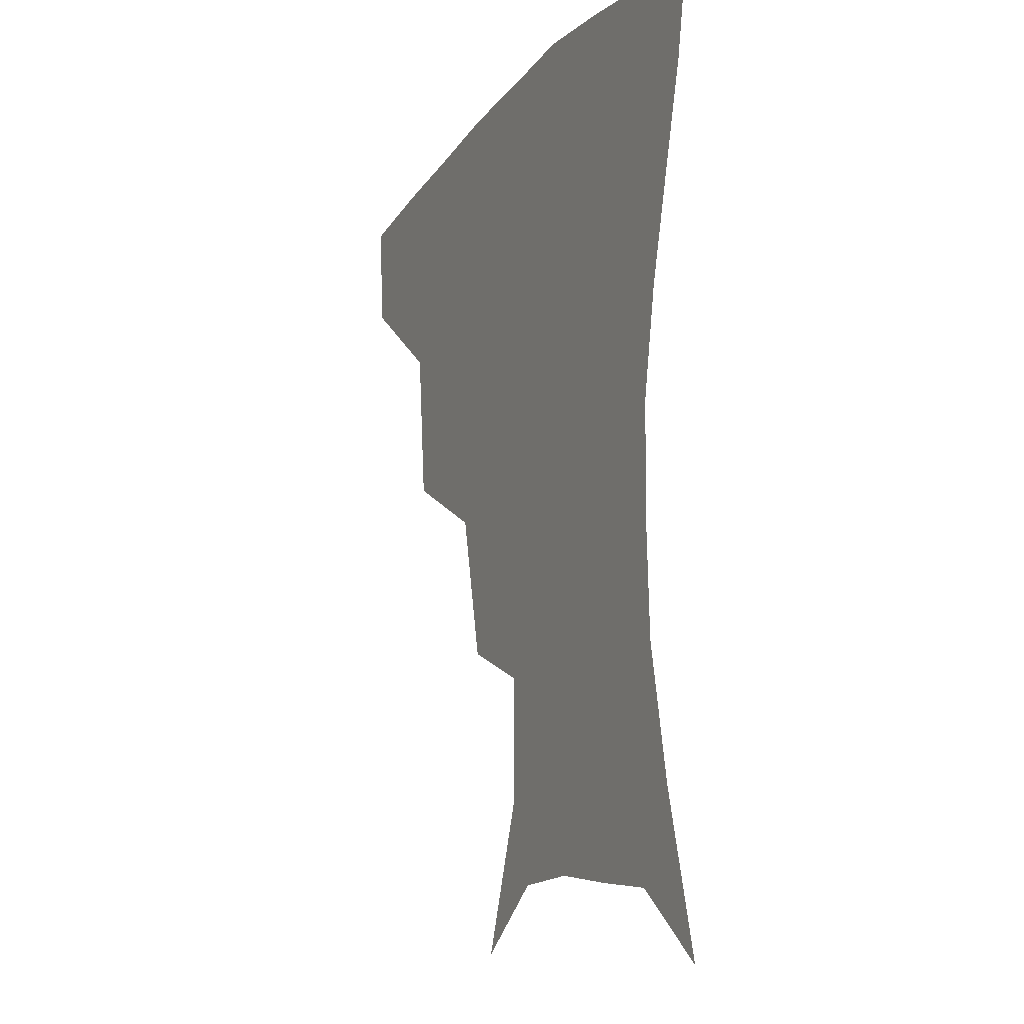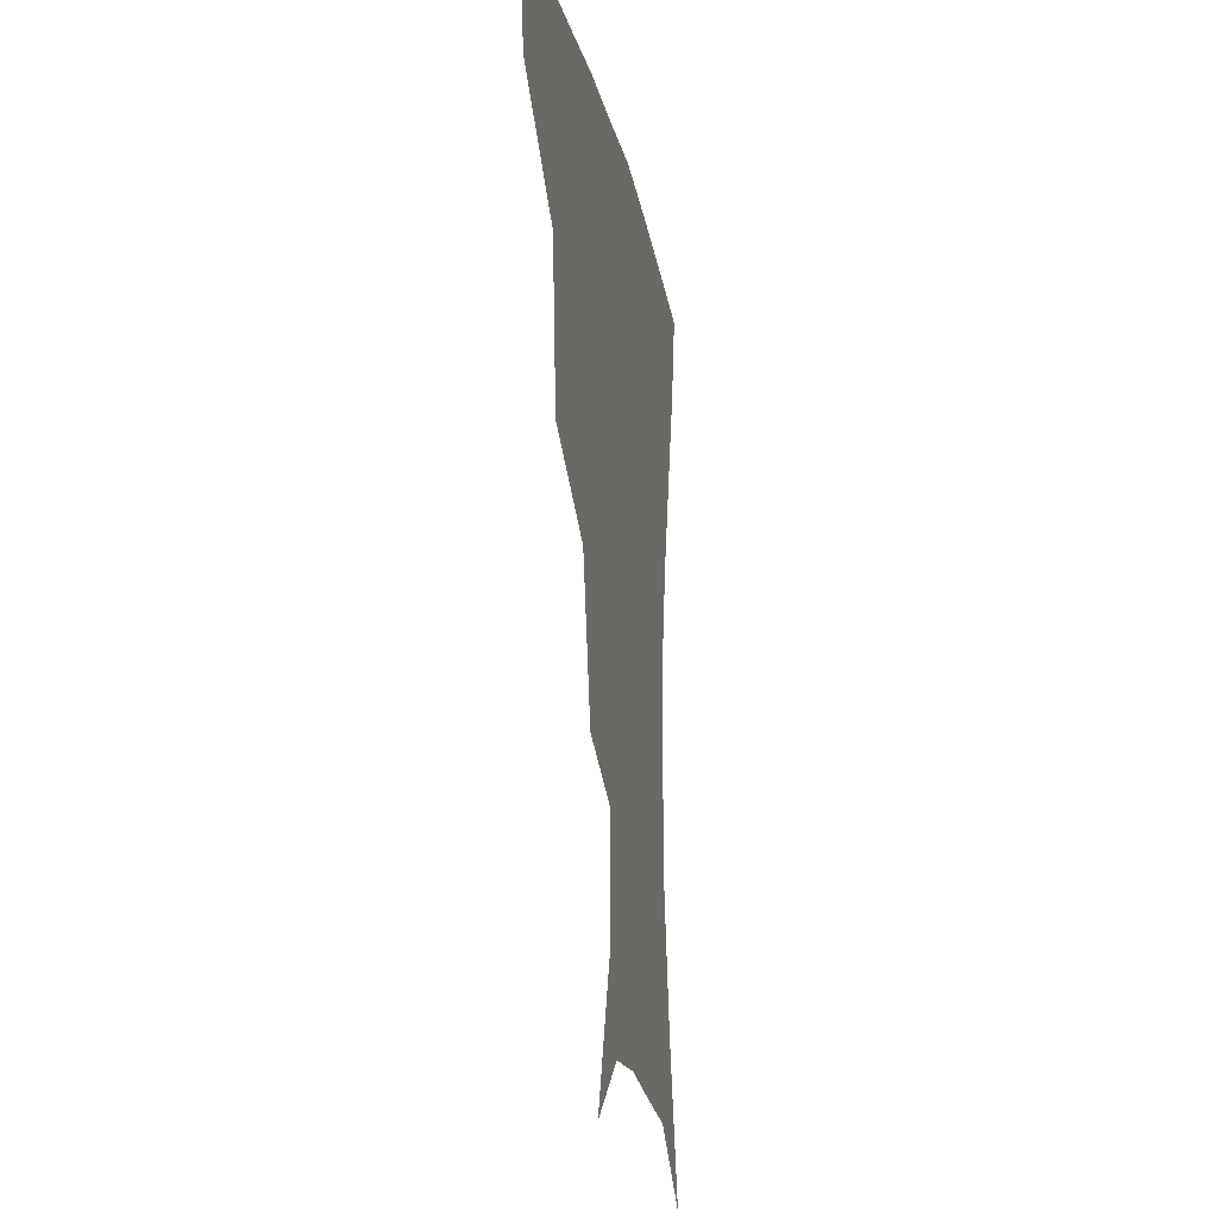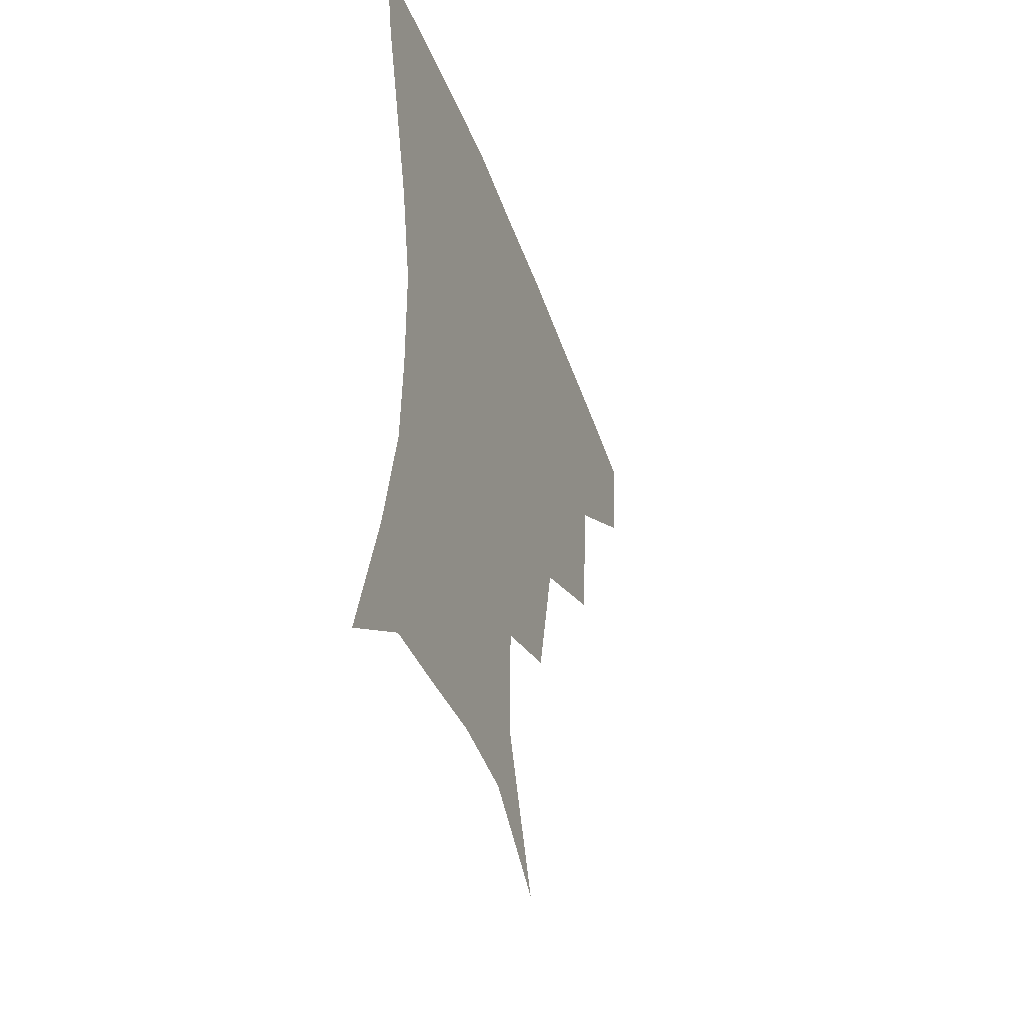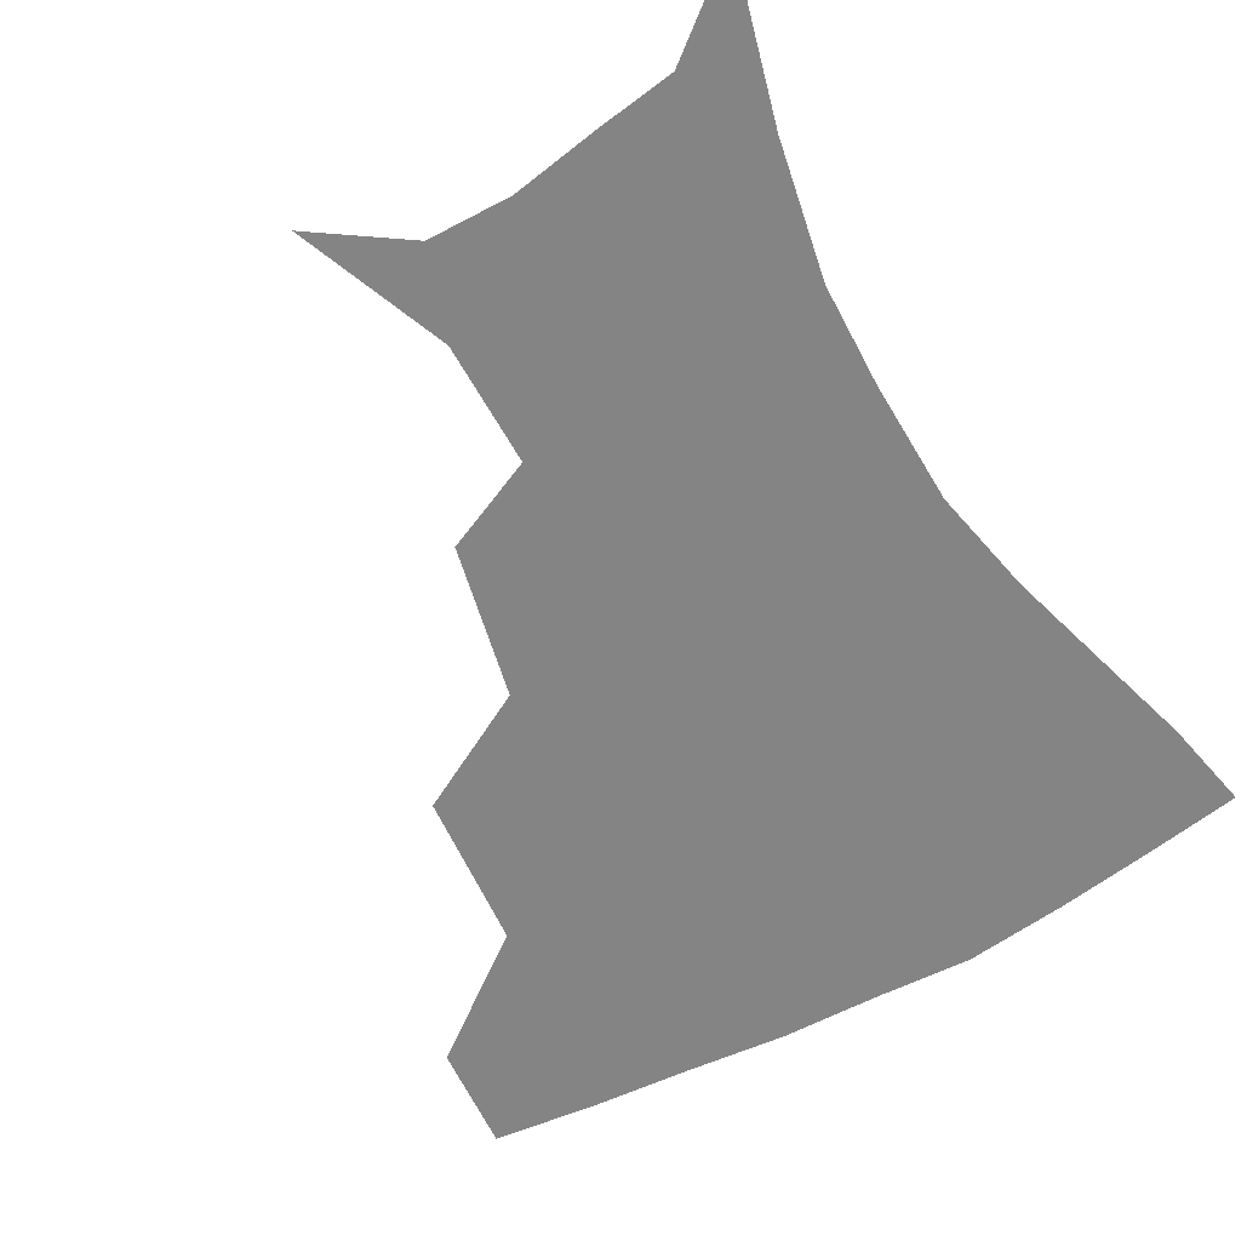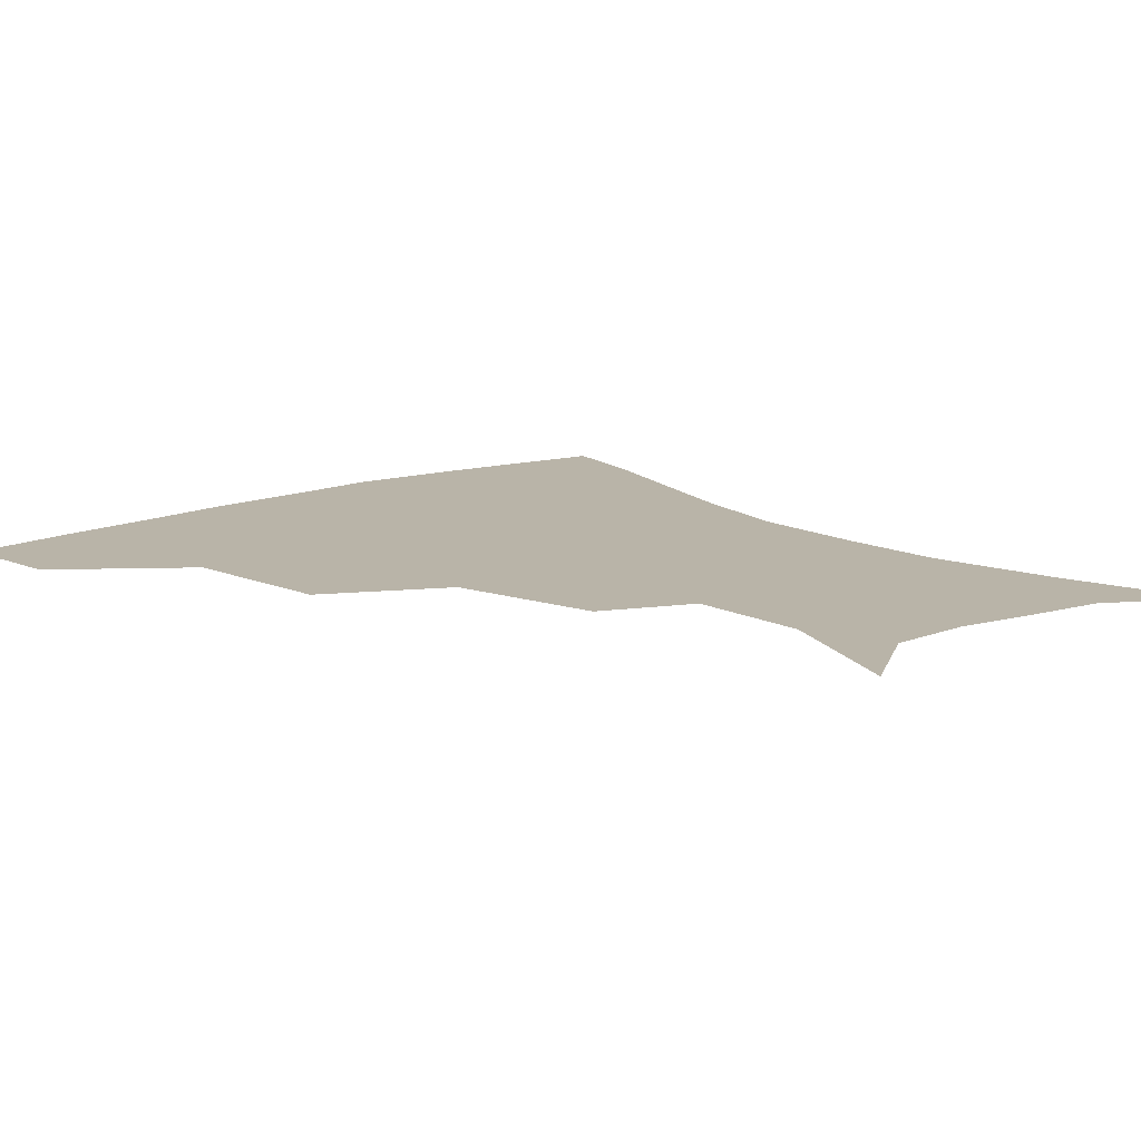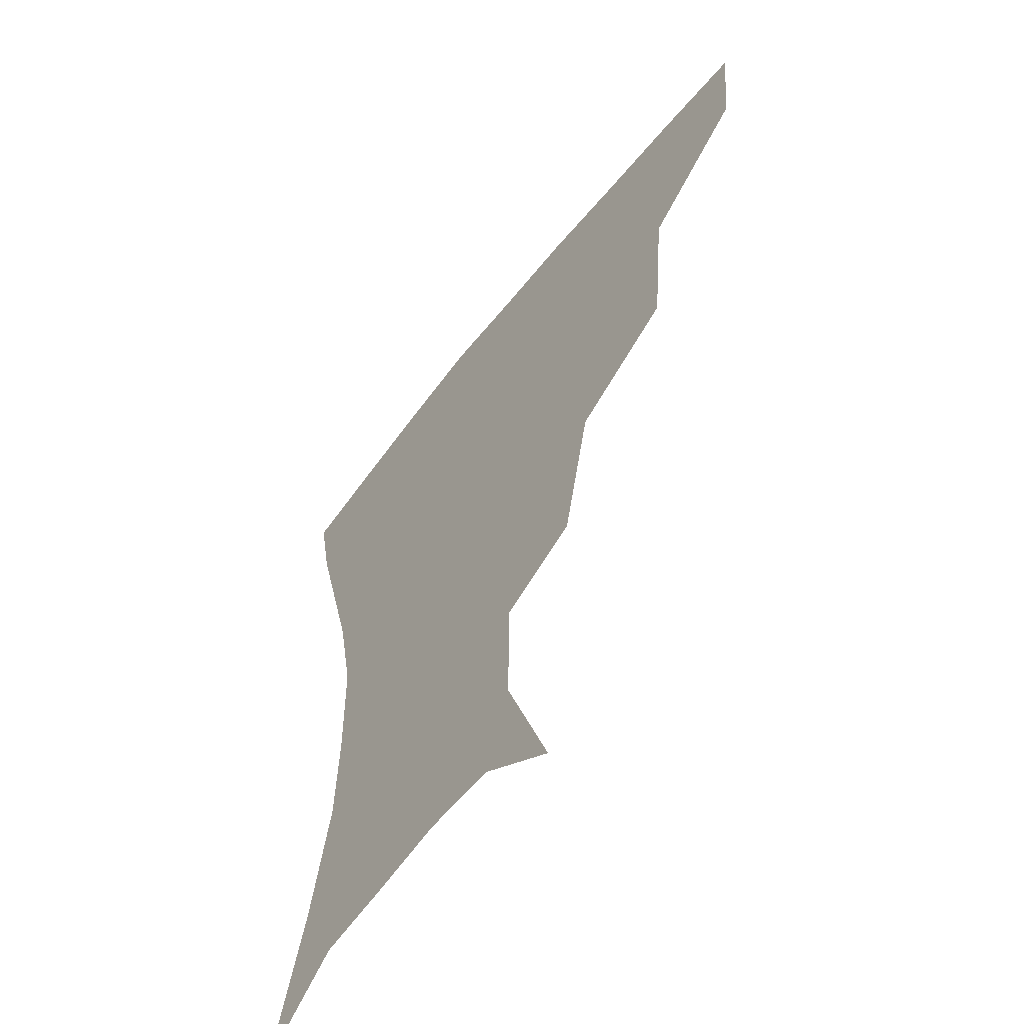
<metadata>
{"format":"obj","ext":"obj","renderer":"f3d","projection":"perspective","resolution":1024,"background":"white","views":[{"elev":-14.3,"azim":65.8,"up":"+Y"},{"elev":-17.6,"azim":-80.0,"up":"+Y"},{"elev":-44.9,"azim":109.4,"up":"+Y"},{"elev":-61.3,"azim":29.9,"up":"+Z"},{"elev":13.3,"azim":-40.5,"up":"+Z"},{"elev":-57.2,"azim":-127.2,"up":"+Y"}]}
</metadata>
<code>
v 456.2 353.7 0
v 453.2 386 0
v 497.5 279.5 0
v 492.8 326.1 0
v 488.1 358.7 0
v 484 389.6 0
v 543.7 215.7 0
v 533.3 260.3 0
v 525.9 301.4 0
v 521.8 333.9 0
v 517.8 362.5 0
v 514.4 392.1 0
v 554.6 123 0
v 571.6 167.3 0
v 571.1 203.7 0
v 561.2 236.6 0
v 554.9 275.9 0
v 552.1 310.7 0
v 549.5 338.3 0
v 546.5 365.4 0
v 543.5 395 0
v 580.9 141.2 0
v 589.9 180.9 0
v 586.2 215.1 0
v 580.7 249.7 0
v 577.6 283.7 0
v 577.2 315.3 0
v 576.5 340.6 0
v 575.7 366.4 0
v 572.6 395.8 0
v 605.4 141.9 0
v 606.9 181.1 0
v 602.9 221.7 0
v 600.4 255.5 0
v 600 286.8 0
v 601 315.5 0
v 602.4 341.4 0
v 603 366.7 0
v 600.5 397.4 0
v 630.2 137.8 0
v 624.2 184.8 0
v 620.1 223.1 0
v 619.4 255 0
v 621 286.1 0
v 624.1 314.4 0
v 627.2 339.8 0
v 630.4 365.3 0
v 630.1 394 0
v 653.9 134.6 0
v 643.1 179.7 0
v 638.1 216.7 0
v 638.1 247.1 0
v 640.4 278.7 0
v 645.2 309.9 0
v 651.2 336.9 0
v 656.4 362.9 0
v 659.3 389.6 0
v 680.8 113.3 0
v 667.7 160 0
v 659.5 199.4 0
v 658.2 229.5 0
v 658.5 266 0
v 664.6 297.5 0
v 673.1 328.7 0
v 681.3 358.2 0
v 686.4 385.1 0
v 721 391 0
f 4 5 1
f 1 5 2
f 5 6 2
f 8 9 3
f 3 9 4
f 9 10 4
f 4 10 5
f 10 11 5
f 5 11 6
f 11 12 6
f 15 16 7
f 7 16 8
f 16 17 8
f 8 17 9
f 17 18 9
f 9 18 10
f 18 19 10
f 10 19 11
f 19 20 11
f 11 20 12
f 20 21 12
f 13 22 14
f 22 23 14
f 14 23 15
f 23 24 15
f 15 24 16
f 24 25 16
f 16 25 17
f 25 26 17
f 17 26 18
f 26 27 18
f 18 27 19
f 27 28 19
f 19 28 20
f 28 29 20
f 20 29 21
f 29 30 21
f 22 31 23
f 31 32 23
f 23 32 24
f 32 33 24
f 24 33 25
f 33 34 25
f 25 34 26
f 34 35 26
f 26 35 27
f 35 36 27
f 27 36 28
f 36 37 28
f 28 37 29
f 37 38 29
f 29 38 30
f 38 39 30
f 31 40 32
f 40 41 32
f 32 41 33
f 41 42 33
f 33 42 34
f 42 43 34
f 34 43 35
f 43 44 35
f 35 44 36
f 44 45 36
f 36 45 37
f 45 46 37
f 37 46 38
f 46 47 38
f 38 47 39
f 47 48 39
f 40 49 41
f 49 50 41
f 41 50 42
f 50 51 42
f 42 51 43
f 51 52 43
f 43 52 44
f 52 53 44
f 44 53 45
f 53 54 45
f 45 54 46
f 54 55 46
f 46 55 47
f 55 56 47
f 47 56 48
f 56 57 48
f 49 58 50
f 58 59 50
f 50 59 51
f 59 60 51
f 51 60 52
f 60 61 52
f 52 61 53
f 61 62 53
f 53 62 54
f 62 63 54
f 54 63 55
f 63 64 55
f 55 64 56
f 64 65 56
f 56 65 57
f 65 66 57

</code>
